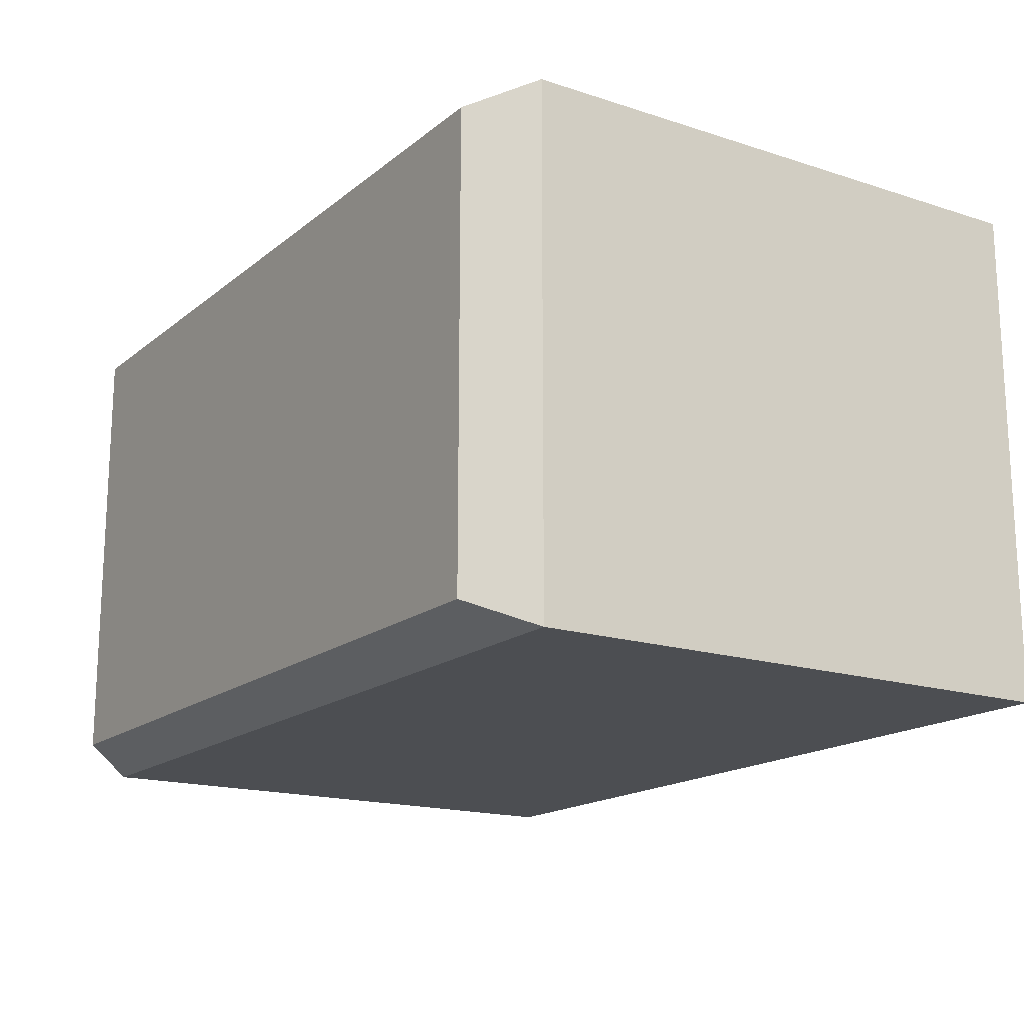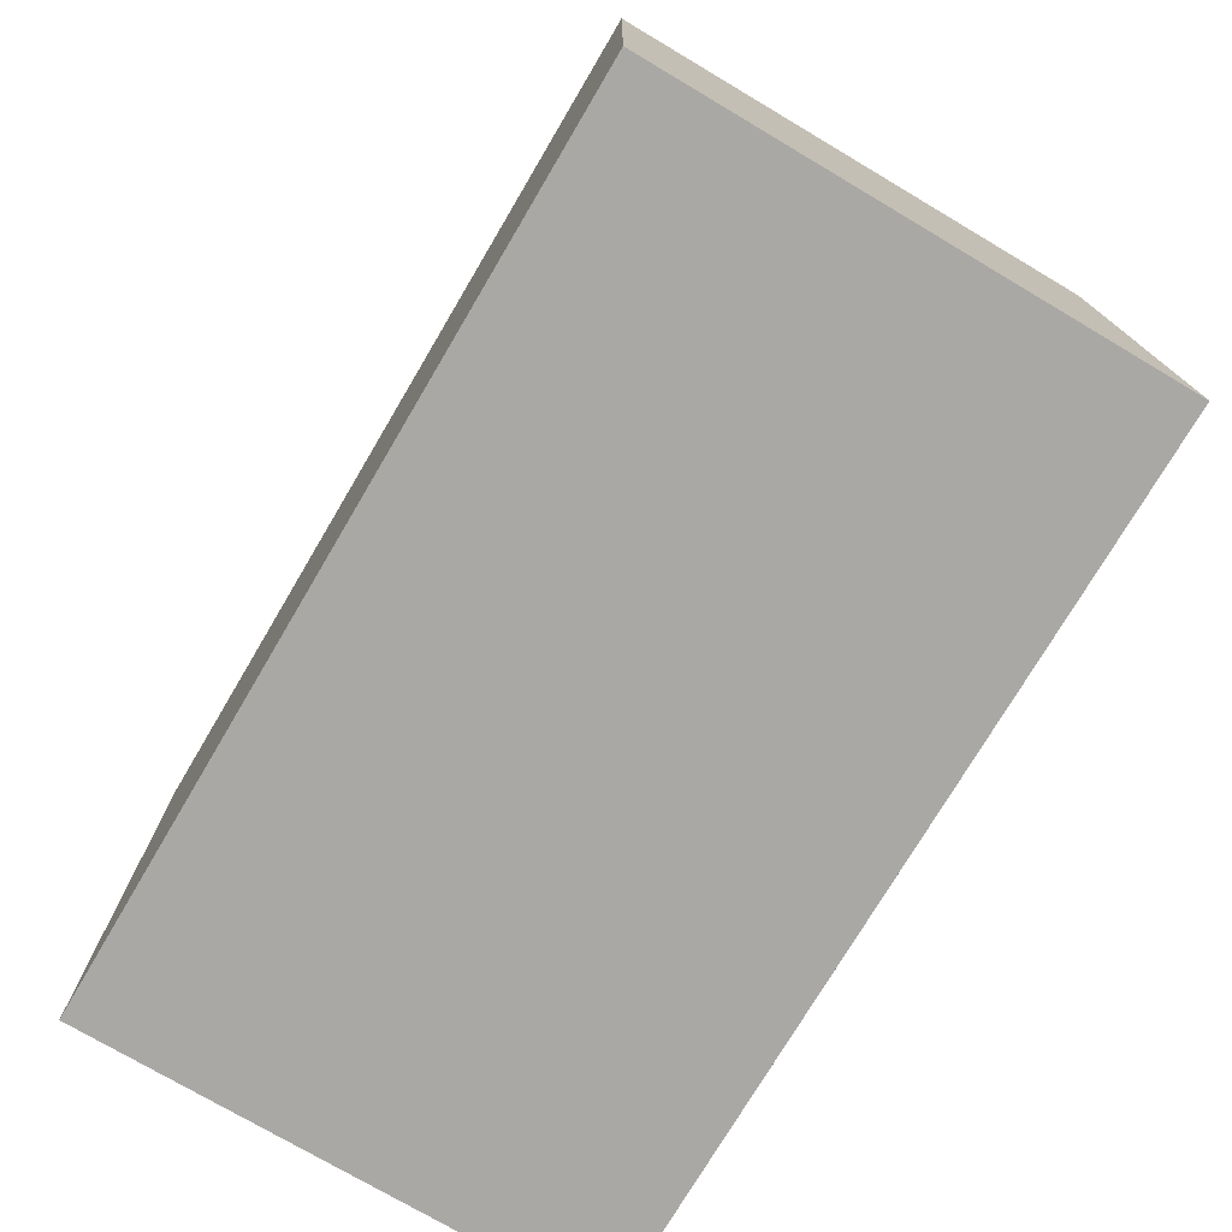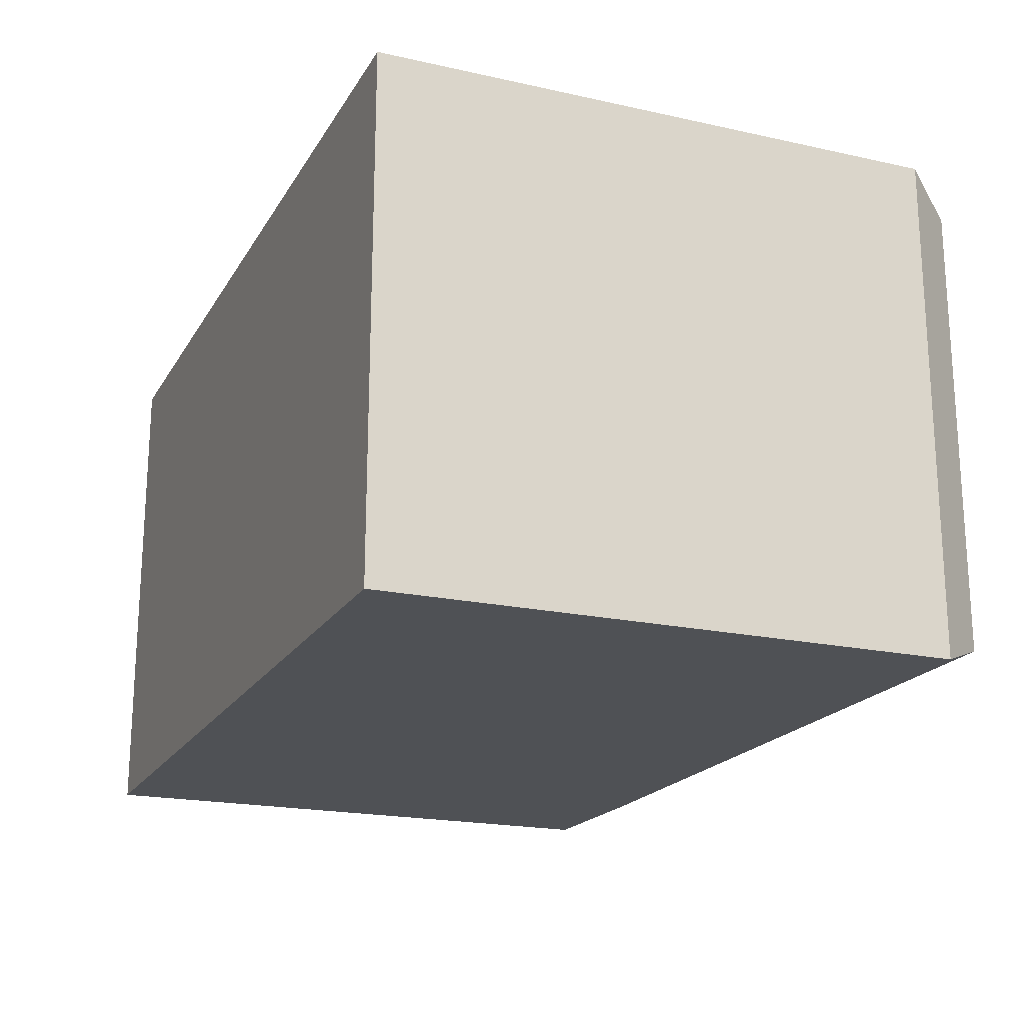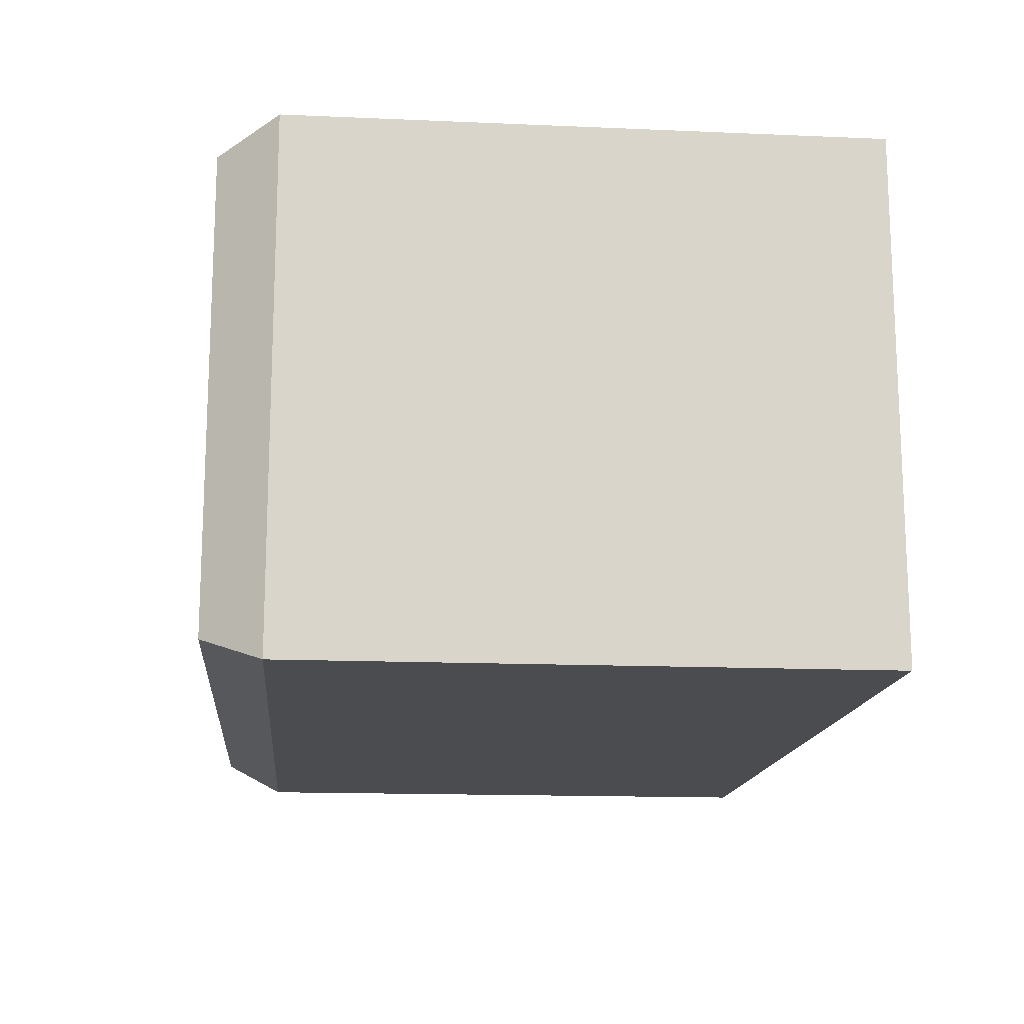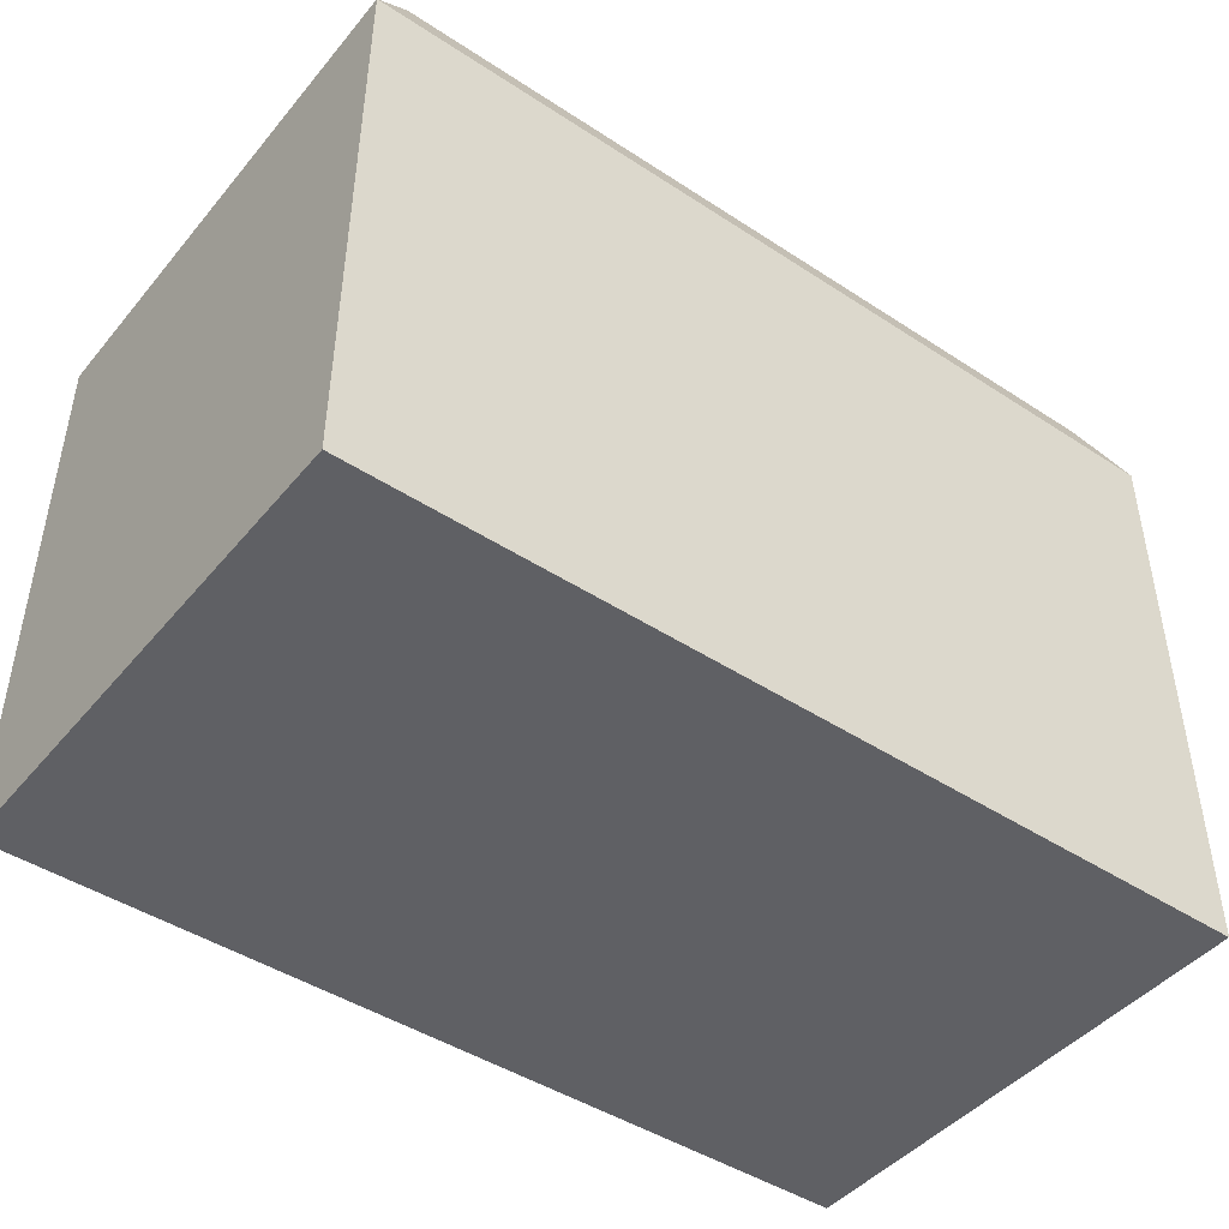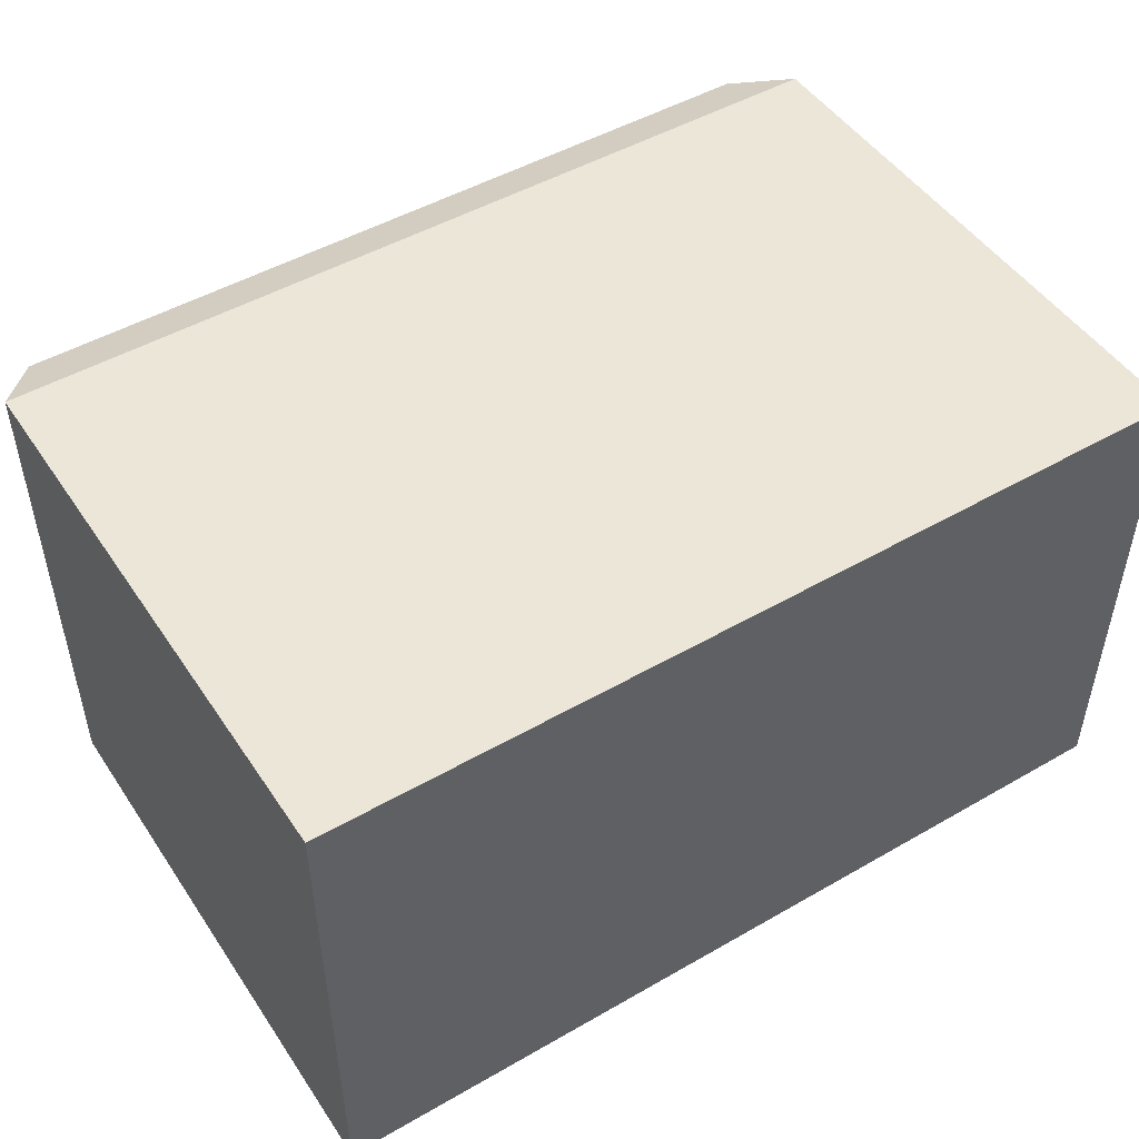
<metadata>
{"format":"obj","ext":"obj","renderer":"f3d","projection":"perspective","resolution":1024,"background":"white","views":[{"elev":-16.9,"azim":56.9,"up":"+Y"},{"elev":-75.1,"azim":-120.6,"up":"+Z"},{"elev":-19.6,"azim":-112.4,"up":"+Y"},{"elev":-15.0,"azim":84.7,"up":"+Y"},{"elev":-45.2,"azim":142.9,"up":"+Z"},{"elev":48.8,"azim":147.4,"up":"+Y"}]}
</metadata>
<code>
g Microwave
v 1.865 0.863 -1.545
v 1.46 0.863 -1.545
v 1.865 1.097 -1.545
v 1.46 1.097 -1.545
v 1.437 0.85 -1.575
v 1.437 0.85 -1.865
v 1.437 1.11 -1.575
v 1.437 1.11 -1.865
v 1.437 0.85 -1.865
v 1.887 0.85 -1.865
v 1.437 1.11 -1.865
v 1.887 1.11 -1.865
v 1.887 0.85 -1.865
v 1.887 0.85 -1.575
v 1.887 1.11 -1.865
v 1.887 1.11 -1.575
v 1.887 1.11 -1.575
v 1.437 1.11 -1.575
v 1.887 1.11 -1.865
v 1.437 1.11 -1.865
v 1.887 0.85 -1.865
v 1.437 0.85 -1.865
v 1.887 0.85 -1.575
v 1.437 0.85 -1.575
v 1.887 0.85 -1.575
v 1.437 0.85 -1.575
v 1.865 0.863 -1.545
v 1.46 0.863 -1.545
v 1.887 1.11 -1.575
v 1.887 0.85 -1.575
v 1.865 1.097 -1.545
v 1.865 0.863 -1.545
v 1.437 0.85 -1.575
v 1.437 1.11 -1.575
v 1.46 0.863 -1.545
v 1.46 1.097 -1.545
v 1.437 1.11 -1.575
v 1.887 1.11 -1.575
v 1.46 1.097 -1.545
v 1.865 1.097 -1.545
f 2 1 3
f 4 2 3
f 6 5 7
f 8 6 7
f 10 9 11
f 12 10 11
f 14 13 15
f 16 14 15
f 18 17 19
f 20 18 19
f 22 21 23
f 24 22 23
f 26 25 27
f 28 26 27
f 30 29 31
f 32 30 31
f 34 33 35
f 36 34 35
f 38 37 39
f 40 38 39

</code>
